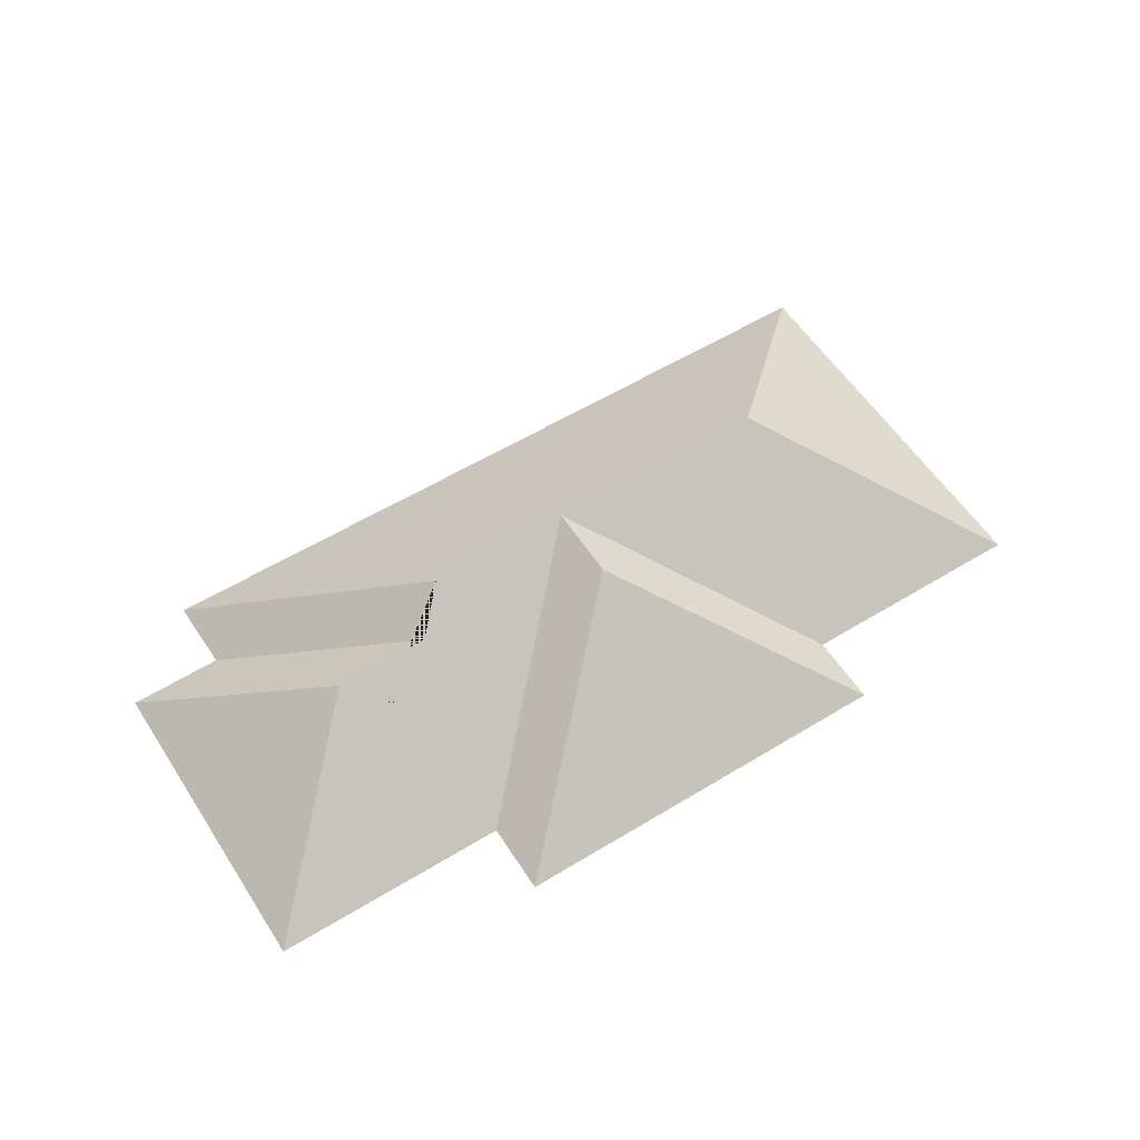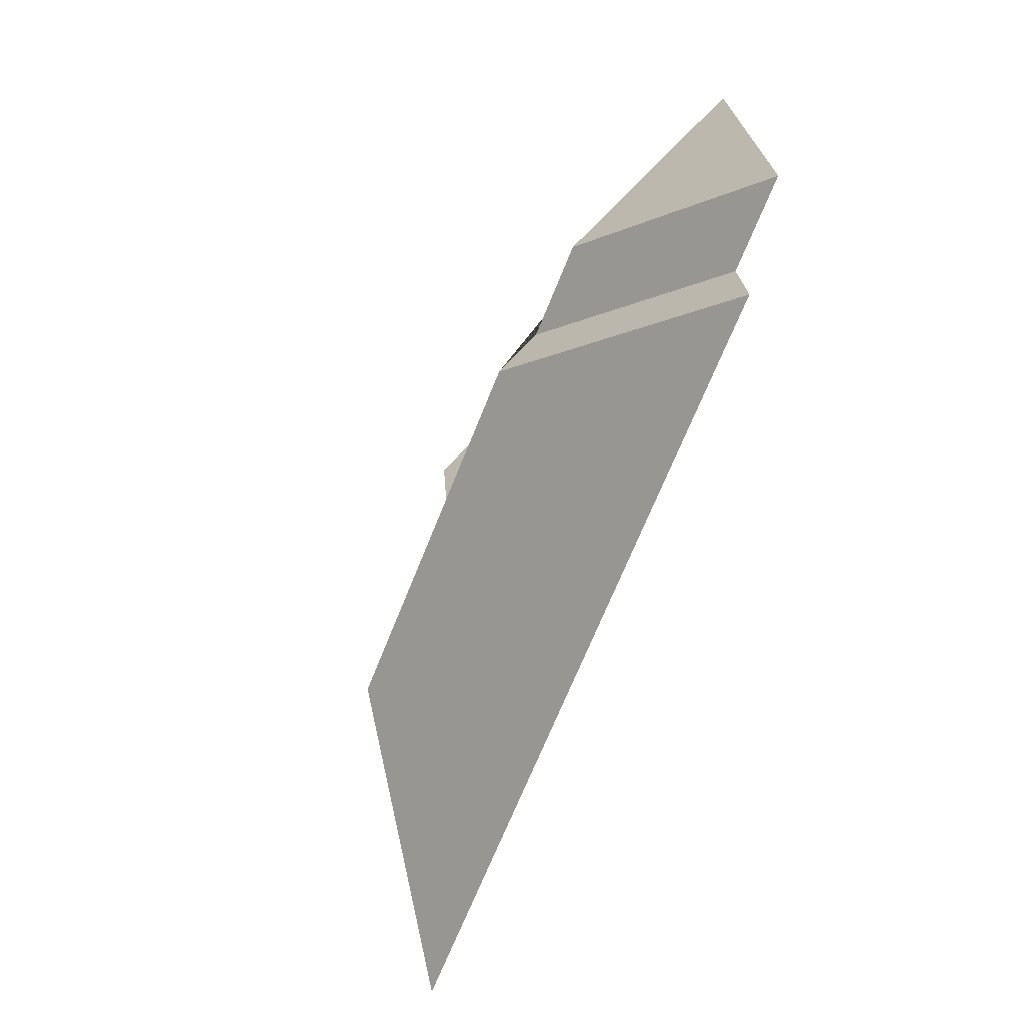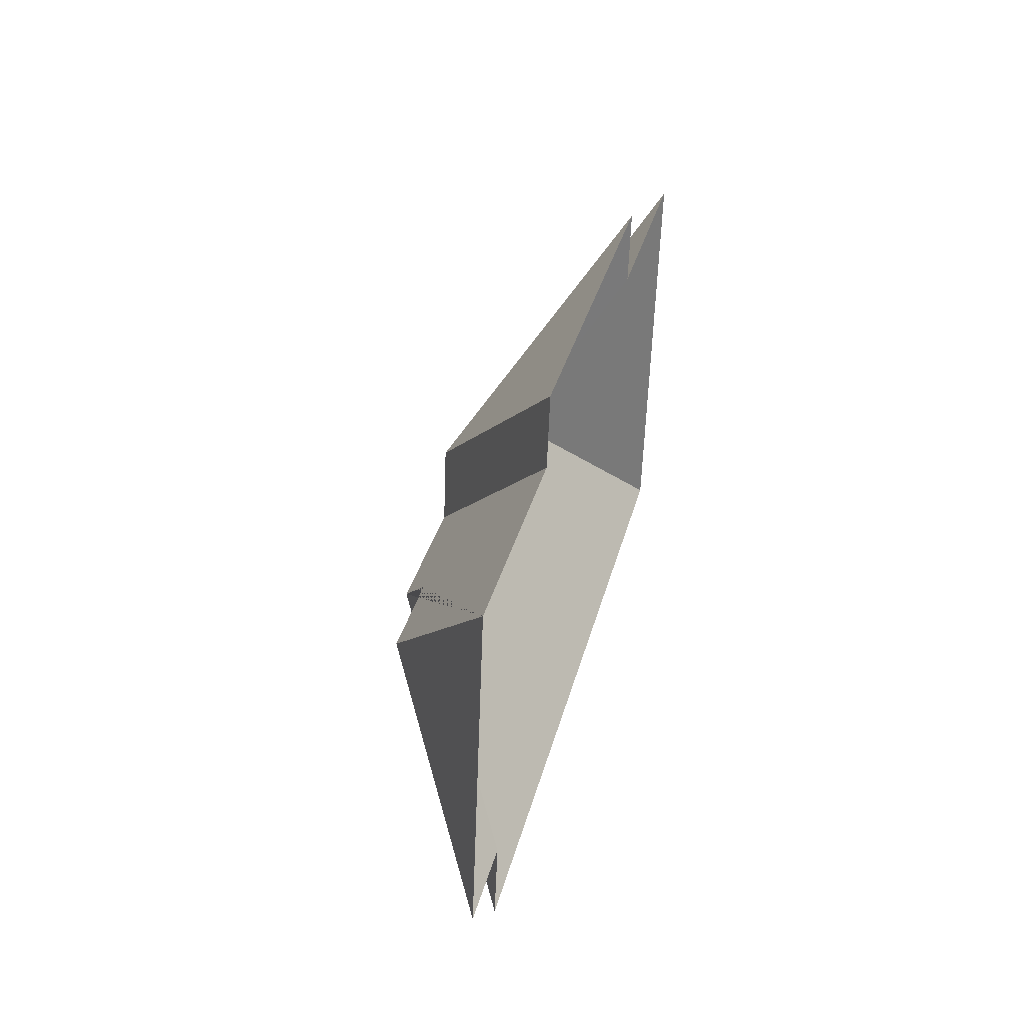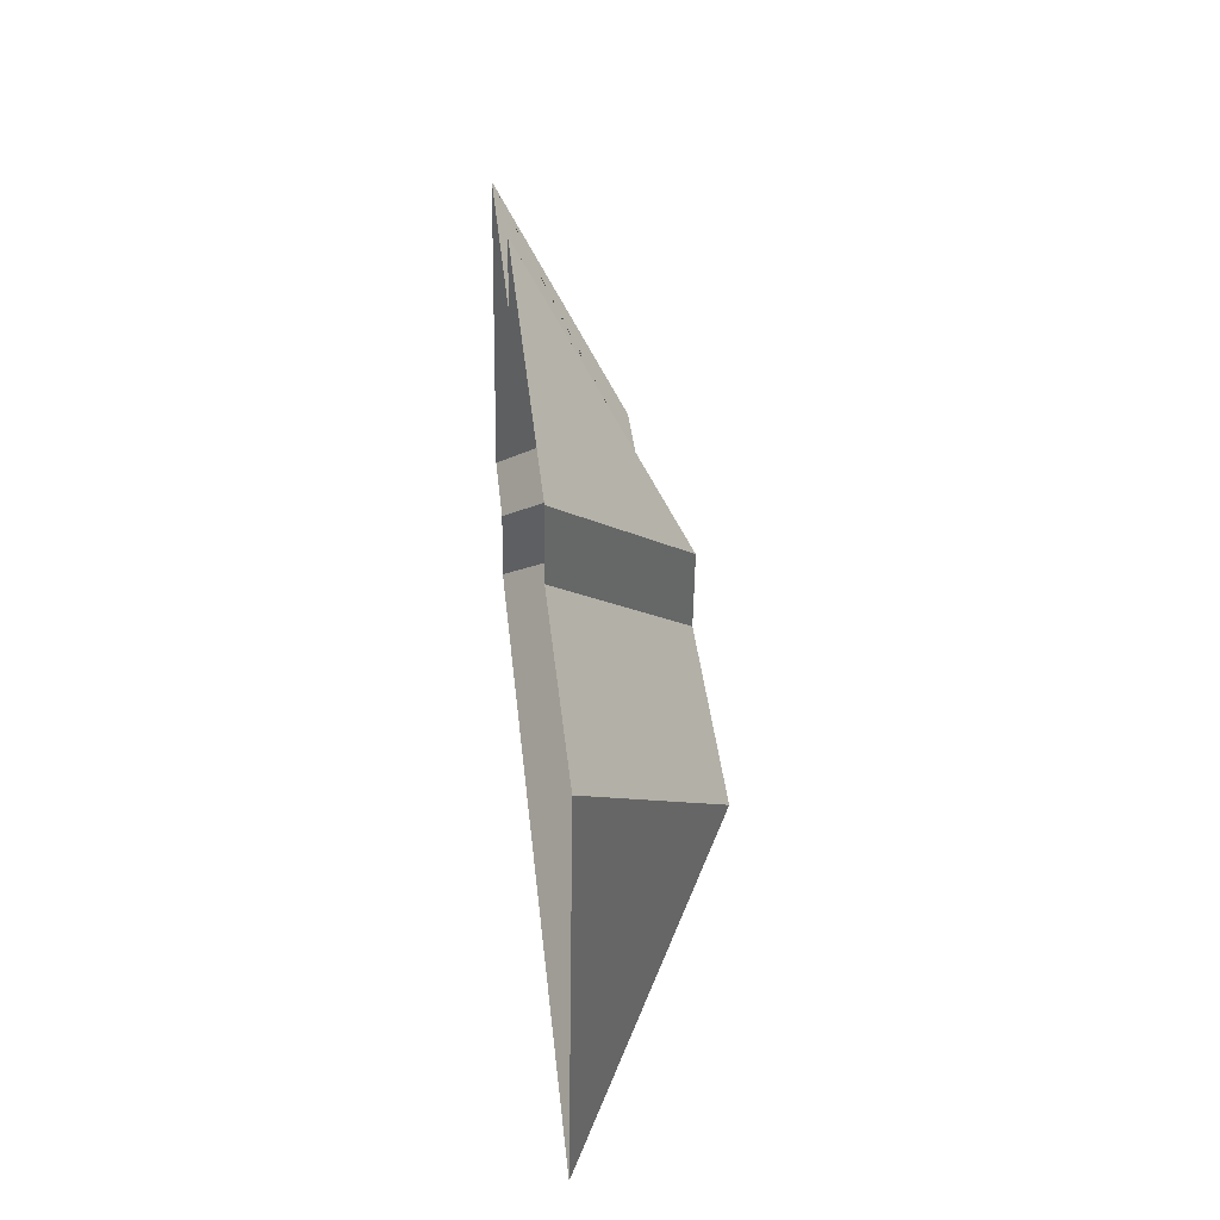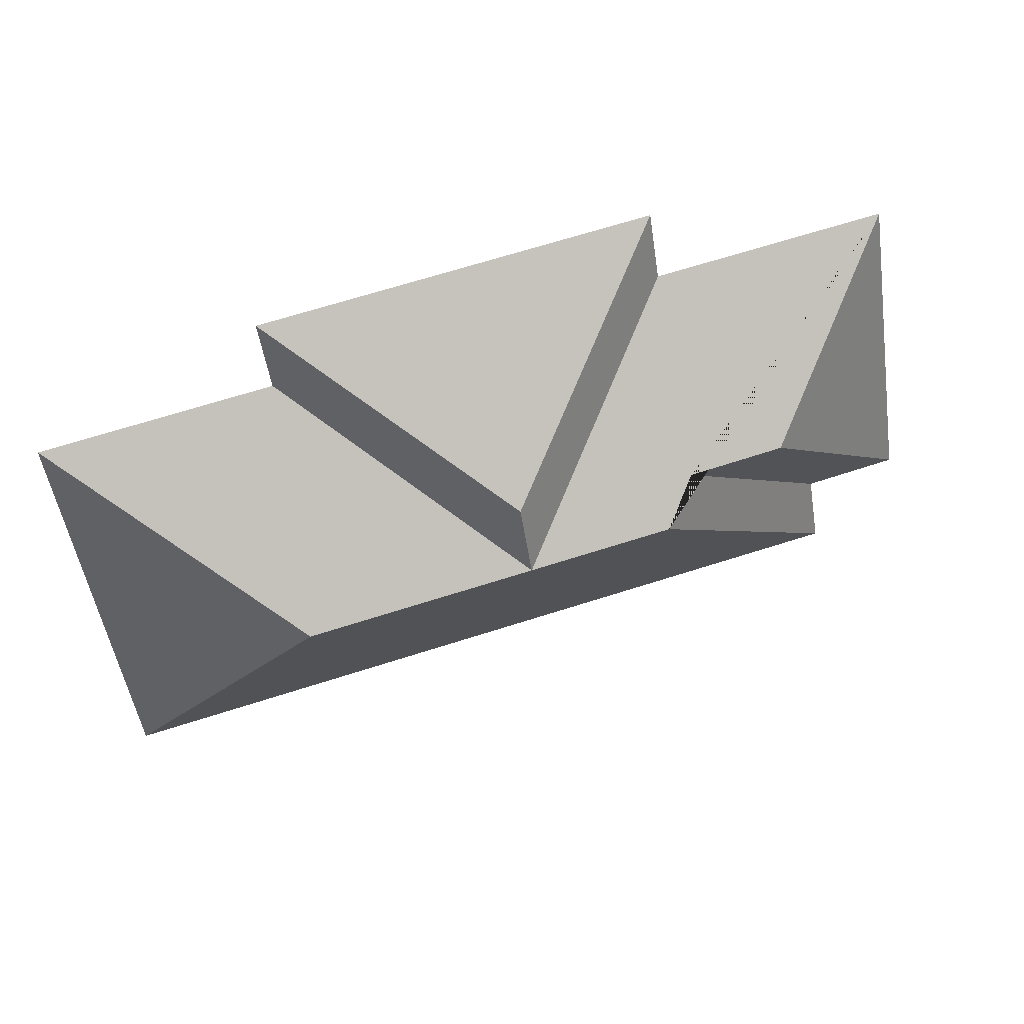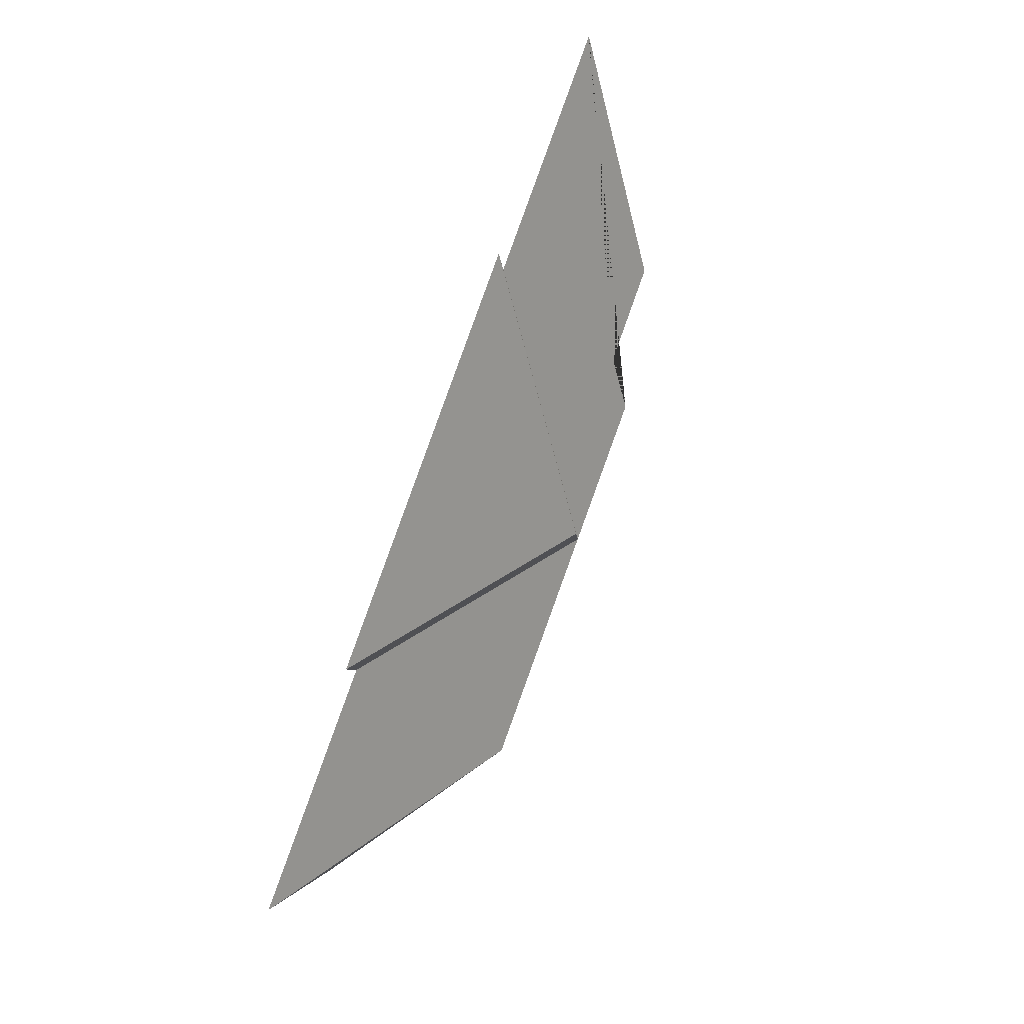
<metadata>
{"format":"obj","ext":"obj","renderer":"f3d","projection":"perspective","resolution":1024,"background":"white","views":[{"elev":56.6,"azim":-23.6,"up":"+Y"},{"elev":-58.2,"azim":-111.9,"up":"+Z"},{"elev":40.8,"azim":-76.8,"up":"+Z"},{"elev":28.8,"azim":84.2,"up":"+Z"},{"elev":37.6,"azim":164.7,"up":"+Z"},{"elev":76.9,"azim":110.2,"up":"+Z"}]}
</metadata>
<code>
o BK39_500_014029_0013_roof
v 468.6 75 -95.92
v 438.5 75 -287.9
v 356.3 145 -178
v 355.2 75 -78.17
v 360.7 75 -43.44
v 245.6 145 -160.6
v 251.4 145 -123.3
v 175.5 145 -149.6
v 160.5 131.9 -128.7
v 167.9 75 -13.24
v 162.5 75 -48.11
v 114.2 131.7 -121.2
v 62.37 75 -228.8
v 68.5 75 -193.4
v 47.84 75 -30.16
v 23.46 75 -185.8
v 468.6 0 -95.92
v 438.5 0 -287.9
v 62.37 0 -228.8
v 68.5 0 -193.4
v 23.46 0 -185.8
v 47.84 0 -30.16
v 162.5 0 -48.11
v 167.9 0 -13.24
v 360.7 0 -43.44
v 355.2 0 -78.17
f 10 5 7
f 5 4 6 7
f 7 10 11 6
f 15 11 6 8 9 12
f 4 1 3 6
f 1 2 3
f 13 8 6 3 2
f 13 14 9 8
f 16 14 9 12
f 16 15 12

</code>
